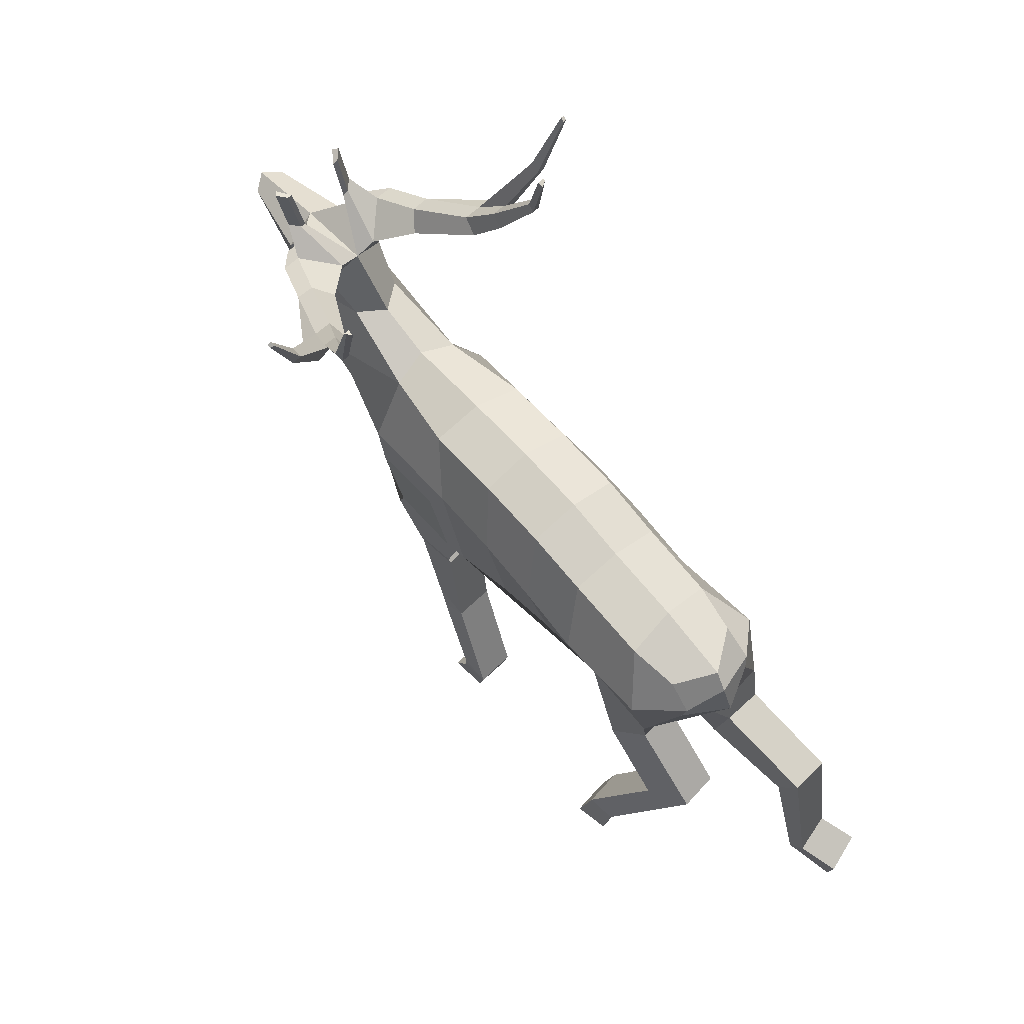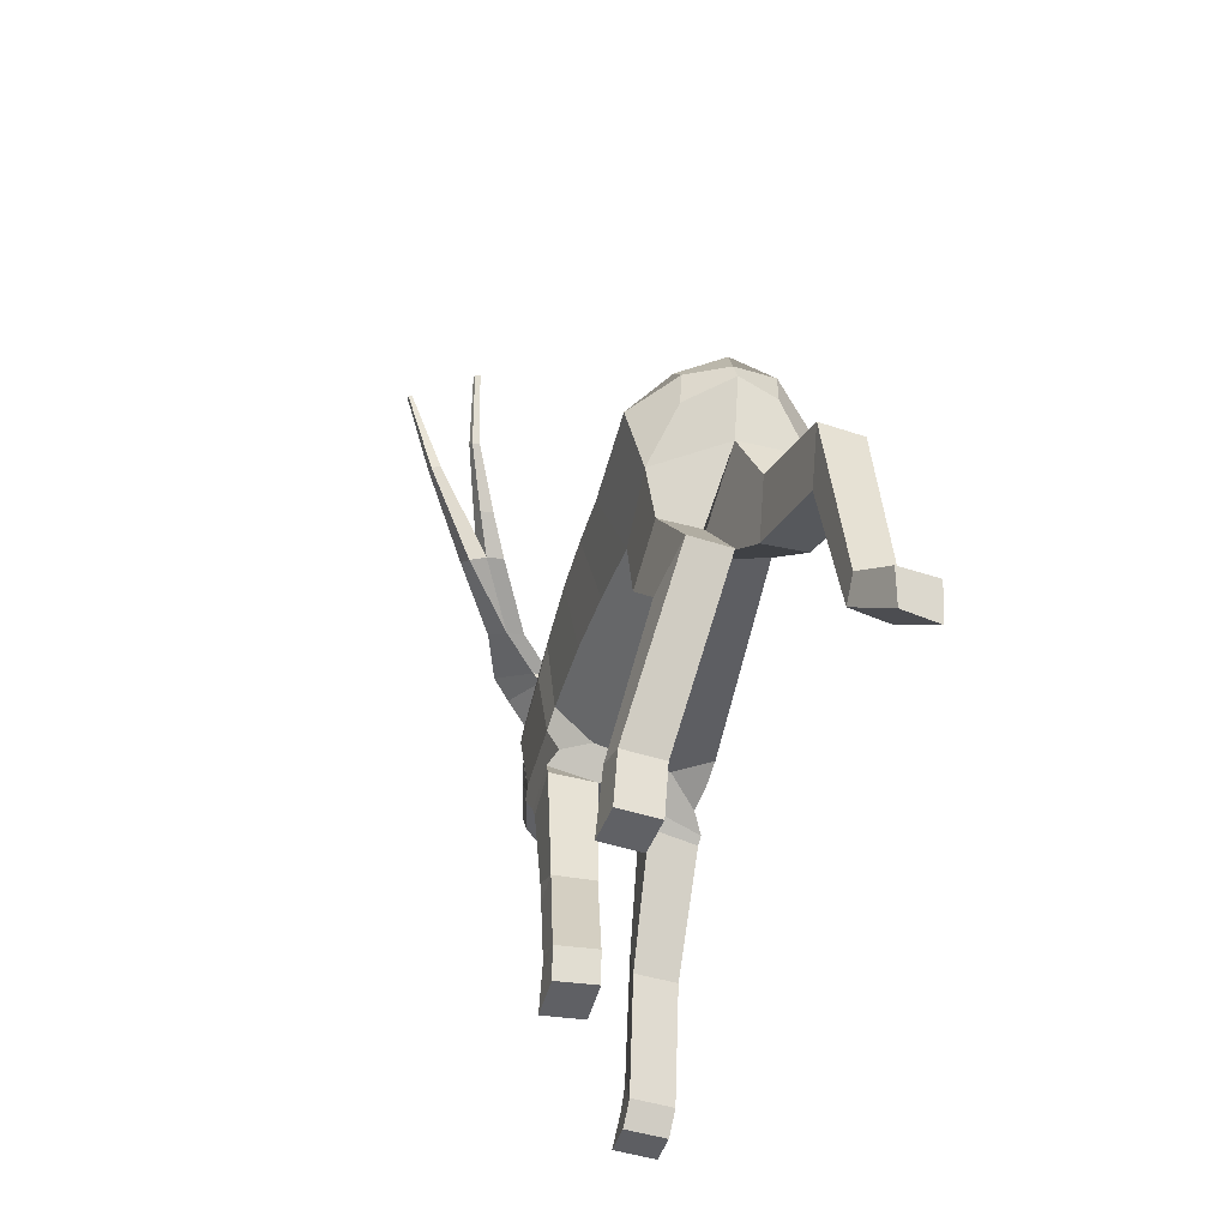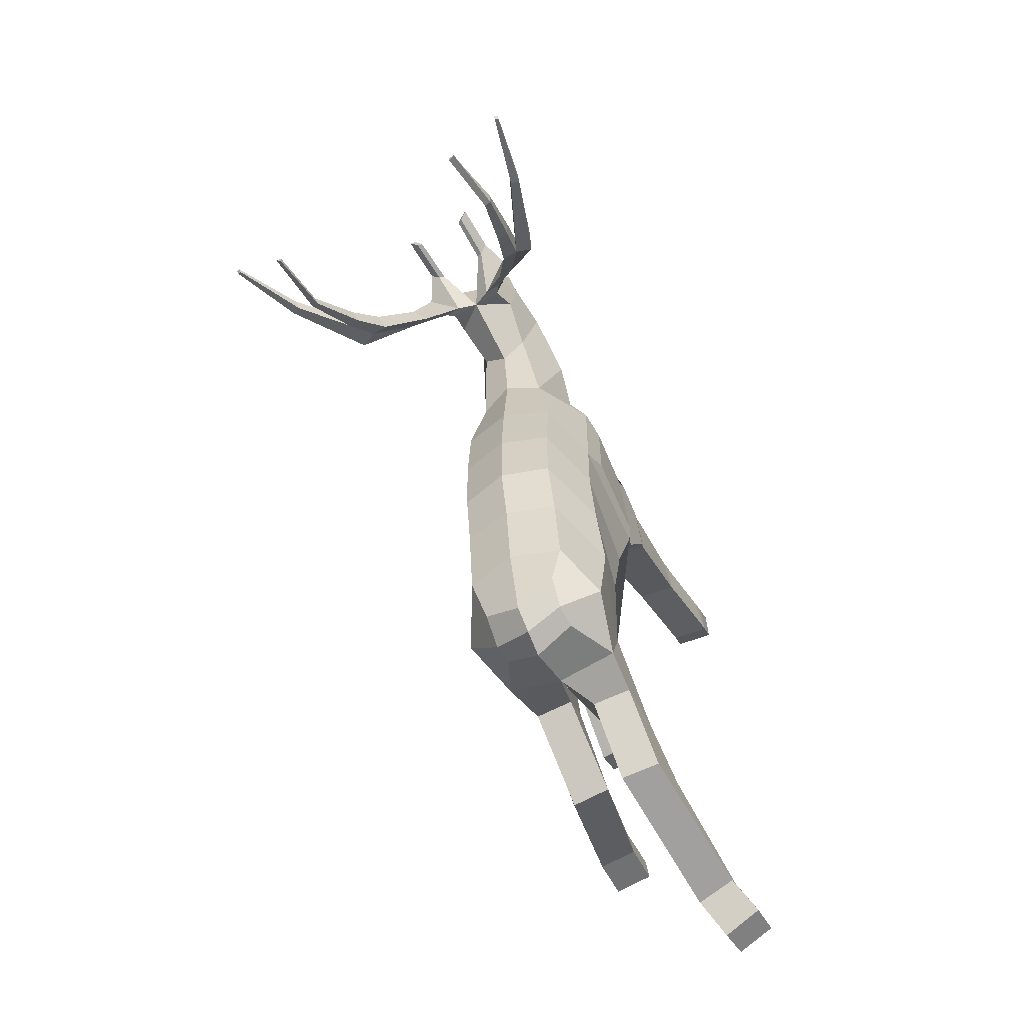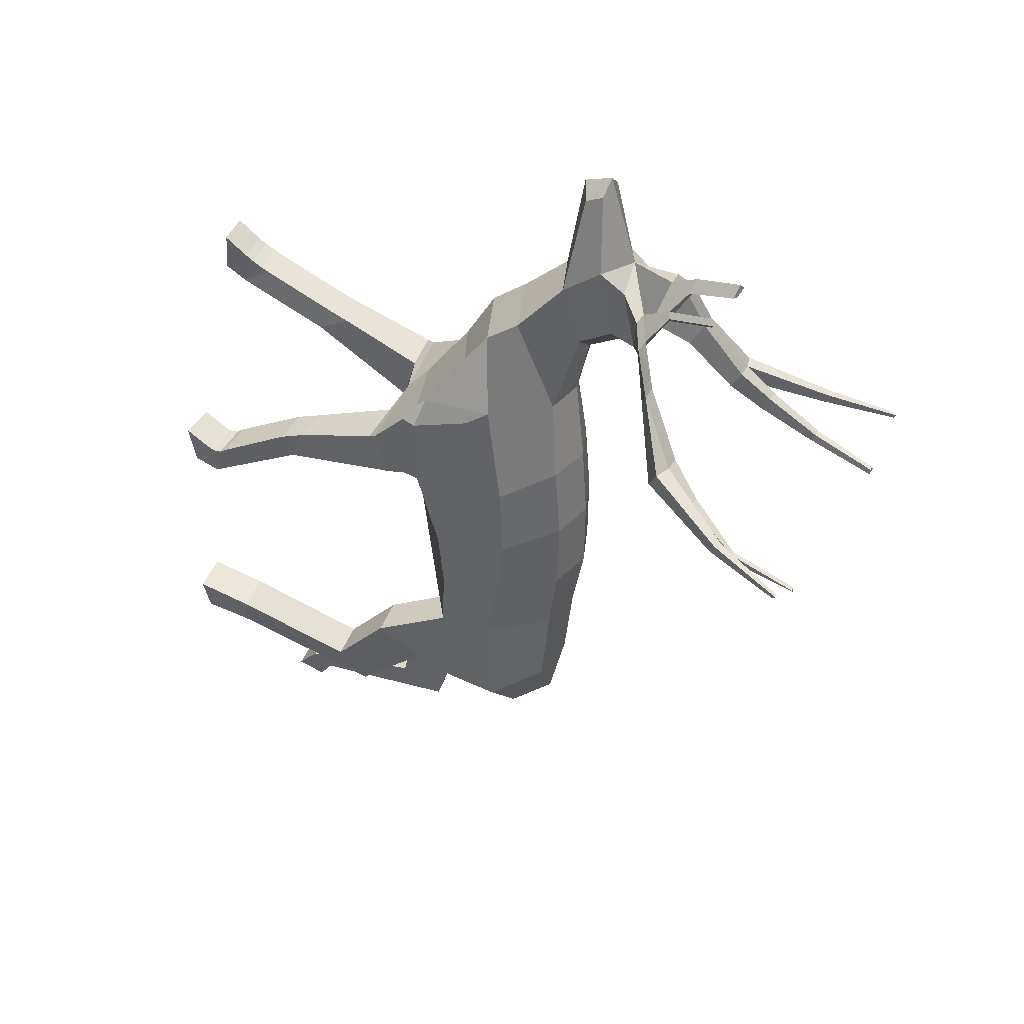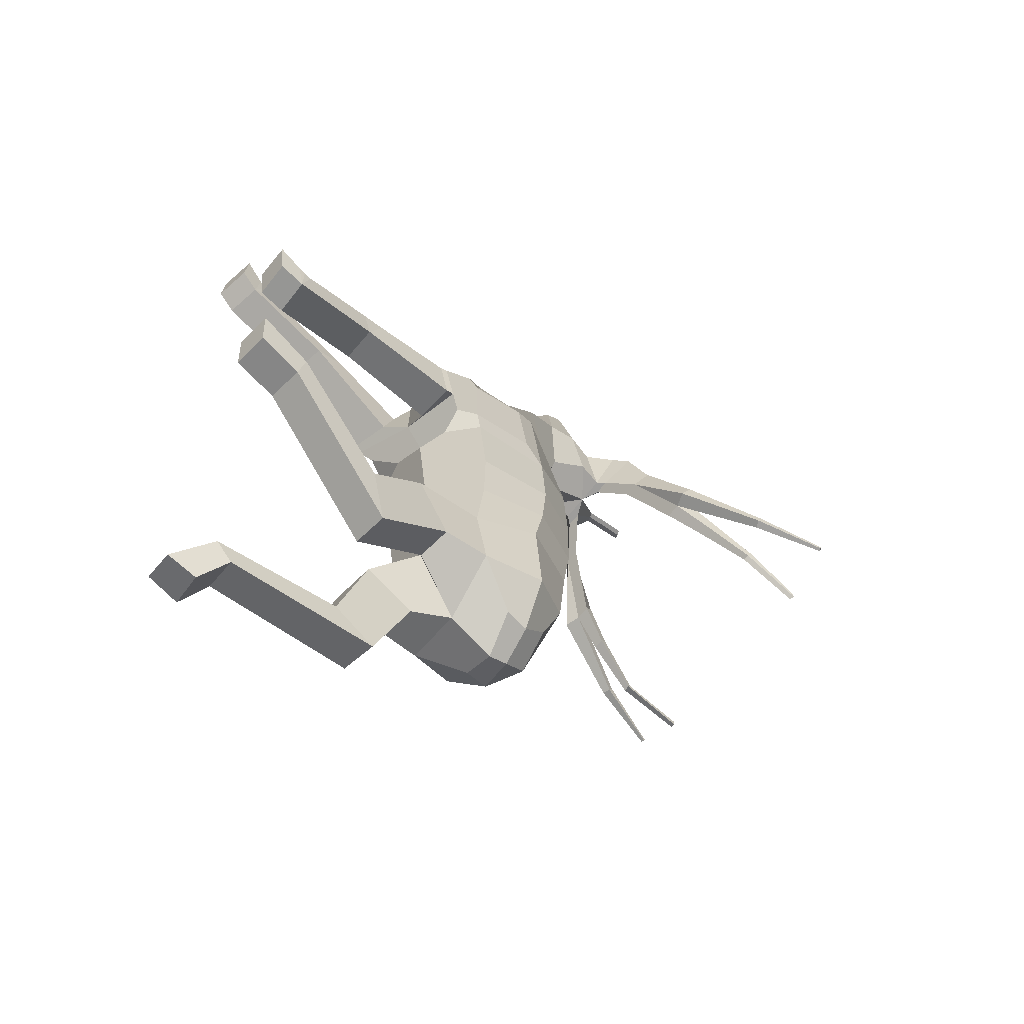
<metadata>
{"format":"obj","ext":"obj","renderer":"f3d","projection":"perspective","resolution":1024,"background":"white","views":[{"elev":63.2,"azim":139.7,"up":"+Y"},{"elev":-41.2,"azim":166.5,"up":"+Y"},{"elev":-60.3,"azim":-153.7,"up":"+Z"},{"elev":38.9,"azim":112.6,"up":"+Z"},{"elev":-64.0,"azim":47.3,"up":"+Z"}]}
</metadata>
<code>
o Cube
v -0.2523 2.255 0.4239
v -0.2782 1.482 -1.001
v -0.2523 2.21 -0.642
v -0.1825 2.221 0.8625
v -0.2013 1.709 1.068
v -0.2575 2.035 1.395
v -0.3209 1.675 -1.414
v -0.2523 2.157 -1.029
v -0.2017 1.942 -1.437
v -0.2013 2.159 -1.277
v -0.1398 2.356 1.294
v -0.2163 2.301 1.641
v -0.1585 2.572 1.433
v -0.1656 2.498 1.78
v -0.0971 2.355 2.14
v -0.08765 2.454 2.185
v -0.1294 2.697 1.377
v -0.2342 2.766 1.615
v -0.3648 1.16 0.4603
v -0.3717 1.242 0.6923
v -0.3381 0.6013 0.7848
v -0.5373 3.052 0.8778
v -0.3664 0.09999 0.9741
v -0.3558 -0.007402 1.051
v -0.3558 0.005004 1.249
v -0.3037 1.157 -1.405
v -0.3109 1.457 -1.463
v -0.3796 1.04 -1.824
v -0.3719 1.284 -1.939
v -0.4104 0.3734 -1.925
v -0.4264 0.4791 -2.018
v -0.5159 0.1999 -2.152
v -0.513 0.3767 -2.192
v 0.00317 1.515 -0.8848
v 0 2.292 -0.6481
v 0.000647 1.341 0.2162
v 0 2.333 0.4449
v -0.000124 1.383 0.7803
v -8.5e-05 2.286 0.904
v 0 1.628 1.101
v -0.004479 1.977 1.499
v -0.007665 1.658 -1.445
v 0 2.246 -1.047
v 0 1.917 -1.548
v 0 2.154 -1.424
v -0.009555 2.35 1.194
v -0.02168 2.207 1.689
v 0.02263 2.682 1.377
v 0.01464 2.599 1.796
v -0.01404 2.301 2.208
v 0.000549 2.453 2.26
v 0.02263 2.682 1.377
v 0.01464 2.599 1.796
v 0.001016 1.238 0.3549
v 0.000831 1.243 0.6207
v -0.1377 0.6205 0.7836
v -0.5551 3.107 0.9622
v -0.166 0.1191 0.9729
v -0.1553 0.01169 1.05
v -0.1553 0.0241 1.248
v -0.1044 1.165 -1.401
v -0.1098 1.464 -1.476
v -0.1794 1.053 -1.841
v -0.1721 1.297 -1.959
v -0.2226 0.3567 -1.993
v -0.2285 0.458 -2.072
v -0.3264 0.179 -2.22
v -0.3145 0.3442 -2.255
v -0.1361 2.628 1.69
v -0.1475 2.757 1.615
v -0.226 2.854 1.201
v -0.2936 2.912 1.288
v -0.3127 2.862 1.201
v -0.3808 2.921 1.29
v -0.2291 2.822 1.516
v -0.3158 2.83 1.516
v -0.07656 2.734 1.365
v -0.1633 2.743 1.365
v -0.362 3.066 0.884
v -0.379 3.119 0.9648
v -0.4486 3.074 0.8835
v -0.4657 3.128 0.9648
v -0.4134 3.242 0.7421
v -0.4269 3.283 0.8058
v -0.4784 3.248 0.7429
v -0.4917 3.29 0.8058
v -0.4728 3.526 0.5624
v -0.4779 3.549 0.5984
v -0.5094 3.53 0.5635
v -0.5156 3.555 0.6035
v -0.4341 3.888 0.4529
v -0.4338 3.891 0.4852
v -0.4668 3.899 0.4725
v -0.4617 3.894 0.4852
v -0.1337 2.898 1.679
v -0.1566 2.917 1.65
v -0.1135 2.892 1.607
v -0.08542 2.877 1.611
v -0.1154 3.142 1.712
v -0.1369 3.159 1.686
v -0.09674 3.136 1.646
v -0.0706 3.123 1.65
v -0.3907 1.858 -0.7618
v -0.2281 1.85 1.255
v -0.3907 1.963 -1.262
v -0.2013 2.069 -1.431
v 0 2.036 -1.486
v -0.001285 1.788 1.362
v -0.3571 1.122 0.4841
v -0.3644 1.208 0.7079
v -0.1366 1.224 0.6882
v -0.1308 1.156 0.4558
v -0.3687 1.363 0.3438
v -0.3626 1.37 0.1958
v -0.1781 1.321 0.2555
v -0.316 1.23 0.3834
v -0.3314 1.549 0.8575
v -0.372 1.475 0.715
v -0.3757 1.428 0.7584
v -0.297 1.472 0.7975
v -0.39 1.807 0.3757
v -0.3714 1.96 0.2873
v -0.3864 1.802 0.7812
v -0.3626 1.932 0.8471
v -0.3673 0.1201 1.148
v -0.3699 0.2599 1.065
v -0.37 0.1618 1.118
v -0.3709 0.2129 1.087
v -0.1695 0.279 1.064
v -0.1669 0.1392 1.147
v -0.1705 0.232 1.086
v -0.1696 0.1809 1.116
v -0.351 0.652 0.913
v -0.35 0.7709 0.8683
v -0.6376 3.525 0.7239
v -0.1459 0.7904 0.8676
v -0.1505 0.6711 0.9118
v -0.6836 3.513 0.7289
v -0.6411 3.553 0.7696
v -0.6871 3.542 0.7746
v -0.7359 3.938 0.6718
v -0.7345 3.927 0.6535
v -0.7543 3.934 0.6738
v -0.7531 3.923 0.6562
v -0.2523 2.285 0.0442
v 0 2.36 0.05493
v -0.3346 1.491 -0.1843
v -0.3783 1.983 -0.08322
v -0.2523 2.281 -0.3217
v -0.3845 1.94 -0.423
v -0 2.355 -0.3258
v -0.3078 1.528 -0.5227
v 0.007692 1.452 -0.5447
v 0.01049 1.386 -0.2019
v 0.2523 2.265 0.4526
v 0.2833 1.558 -0.8381
v 0.2523 2.239 -0.6476
v 0.1825 2.216 0.8678
v 0.2013 1.694 1.061
v 0.2469 2.029 1.396
v 0.3138 1.603 -1.267
v 0.2523 2.195 -1.082
v 0.2009 1.863 -1.402
v 0.2013 2.117 -1.317
v 0.1223 2.338 1.294
v 0.1846 2.263 1.641
v 0.1795 2.54 1.433
v 0.1724 2.466 1.78
v 0.07783 2.339 2.14
v 0.08728 2.437 2.185
v 0.1747 2.667 1.377
v 0.2907 2.715 1.615
v 0.3692 1.268 0.2685
v 0.3749 1.204 0.5071
v 0.3555 0.6442 0.1943
v 0.6422 2.939 0.8778
v 0.3925 0.137 -0.03796
v 0.3844 -0.003514 0.003678
v 0.3937 -0.03631 0.2047
v 0.3101 1.14 -1.045
v 0.2644 1.369 -1.235
v 0.3085 0.845 -1.353
v 0.2398 0.977 -1.578
v 0.4274 0.2585 -1.047
v 0.4068 0.231 -1.189
v 0.4407 -0.03501 -0.9696
v 0.4145 -0.008546 -1.147
v 0.1548 0.6546 0.2056
v 0.6708 2.989 0.9622
v 0.1924 0.1556 -0.02491
v 0.1841 0.01325 0.01308
v 0.1931 -0.02334 0.212
v 0.1106 1.136 -1.016
v 0.06601 1.368 -1.219
v 0.1093 0.8431 -1.324
v 0.0404 0.9745 -1.551
v 0.2282 0.2573 -1.018
v 0.2076 0.2298 -1.16
v 0.2415 -0.03624 -0.9403
v 0.2153 -0.009782 -1.118
v 0.1681 2.599 1.69
v 0.204 2.724 1.615
v 0.2995 2.803 1.201
v 0.3769 2.848 1.288
v 0.3862 2.795 1.201
v 0.4631 2.841 1.29
v 0.2964 2.771 1.516
v 0.3831 2.763 1.516
v 0.1299 2.714 1.365
v 0.2166 2.706 1.365
v 0.471 2.987 0.8839
v 0.5003 3.035 0.9648
v 0.5578 2.979 0.8835
v 0.587 3.026 0.9648
v 0.5574 3.148 0.7421
v 0.5786 3.187 0.8058
v 0.622 3.143 0.7429
v 0.6434 3.18 0.8058
v 0.6699 3.416 0.5624
v 0.6793 3.438 0.5984
v 0.706 3.413 0.5635
v 0.7145 3.438 0.6035
v 0.7012 3.779 0.4529
v 0.7015 3.782 0.4852
v 0.7244 3.788 0.4725
v 0.7293 3.779 0.4852
v 0.2172 2.865 1.679
v 0.2434 2.878 1.65
v 0.1963 2.862 1.607
v 0.166 2.853 1.611
v 0.246 3.108 1.712
v 0.2704 3.12 1.686
v 0.2265 3.105 1.646
v 0.1982 3.097 1.65
v 0.3907 1.892 -0.7433
v 0.2255 1.842 1.254
v 0.3907 1.93 -1.234
v 0.2013 1.989 -1.435
v 0.3629 1.228 0.2625
v 0.3687 1.167 0.4934
v 0.14 1.188 0.5316
v 0.1353 1.233 0.2901
v 0.369 1.459 0.2699
v 0.363 1.491 0.1419
v 0.1784 1.379 0.2058
v 0.3186 1.349 0.2491
v 0.3311 1.507 0.8126
v 0.3716 1.449 0.6478
v 0.3753 1.384 0.6798
v 0.2967 1.435 0.7362
v 0.3893 1.836 0.3831
v 0.3714 1.975 0.2917
v 0.3863 1.775 0.7665
v 0.3626 1.901 0.8473
v 0.3995 0.09267 0.1274
v 0.3959 0.2141 0.134
v 0.4001 0.1331 0.1099
v 0.3987 0.1759 0.1118
v 0.1951 0.2218 0.1505
v 0.1988 0.1042 0.1373
v 0.1979 0.1859 0.1256
v 0.1989 0.1367 0.1222
v 0.3684 0.589 0.3207
v 0.3645 0.7165 0.3657
v 0.8316 3.384 0.7239
v 0.1599 0.7293 0.3742
v 0.1676 0.5998 0.332
v 0.8746 3.363 0.7289
v 0.8404 3.411 0.7696
v 0.8834 3.391 0.7746
v 1.007 3.771 0.6718
v 1.003 3.76 0.6535
v 1.024 3.763 0.6738
v 1.02 3.752 0.6562
v 0.2523 2.293 0.05189
v 0.3345 1.564 -0.1806
v 0.3783 1.991 -0.08148
v 0.2523 2.284 -0.3218
v 0.3845 1.955 -0.4186
v 0.3078 1.581 -0.4928
f 4 124 104 6
f 146 145 1 37
f 119 118 113 116 19 20
f 116 115 36 54 19
f 37 1 4 39
f 108 41 6 104
f 38 120 119 20 55
f 103 3 8 105
f 42 7 9 44
f 105 8 10 106
f 39 4 11 46
f 4 6 12 11
f 49 14 16 51
f 11 12 14 13
f 46 11 13 48
f 14 12 15 16
f 76 75 72 74
f 13 14 69 17
f 48 13 17 52
f 1 122 124 4
f 137 133 126 129
f 110 109 21 134
f 59 58 130 60
f 130 125 25 60
f 125 23 24 25
f 136 56 112 111
f 61 26 28 63
f 2 7 27 26
f 34 2 26 61
f 26 27 29 28
f 30 31 33 32
f 28 29 31 30
f 63 28 30 65
f 67 32 33 68
f 65 30 32 67
f 31 66 68 33
f 29 64 66 31
f 27 62 64 29
f 23 58 59 24
f 24 59 60 25
f 21 56 58 23
f 109 112 56 21
f 117 120 38 40 5
f 12 47 50 15
f 15 50 51 16
f 14 49 53 69
f 6 41 47 12
f 8 43 45 10
f 106 10 45 107
f 7 42 62 27
f 124 117 5 104
f 121 113 118 123
f 3 35 43 8
f 17 48 52
f 70 18 69 53
f 18 17 69
f 48 70 53 52
f 74 82 57
f 75 77 71 72
f 78 76 74 73
f 77 78 73 71
f 48 17 78 77
f 17 18 76 78
f 48 77 97 98
f 18 70 75 76
f 82 80 84 86
f 71 73 81 79
f 74 72 80 82
f 72 71 79 80
f 84 83 87 88
f 80 79 83 84
f 81 82 86 85
f 79 81 85 83
f 89 90 94 93
f 85 86 90 89
f 83 85 89 87
f 86 84 88 90
f 91 93 94 92
f 87 89 93 91
f 90 88 92 94
f 88 87 91 92
f 95 98 102 99
f 70 48 98 95
f 77 75 96 97
f 75 70 95 96
f 99 102 101 100
f 96 95 99 100
f 98 97 101 102
f 97 96 100 101
f 73 74 57 22
f 111 112 54 55
f 9 106 107 44
f 7 105 106 9
f 2 103 105 7
f 40 108 104 5
f 150 149 3 103
f 2 34 153 154 36 115 114 147 152
f 129 58 56 137
f 19 54 112 109
f 55 20 110 111
f 20 19 109 110
f 113 114 115 116
f 117 118 119 120
f 113 121 122 114
f 117 124 123 118
f 121 123 124 122
f 152 150 103 2
f 125 127 23
f 127 128 23
f 128 126 23
f 129 131 58
f 131 132 58
f 132 130 58
f 125 130 132 127
f 127 132 131 128
f 128 131 129 126
f 111 110 134 136
f 133 134 21
f 136 137 56
f 133 137 136 134
f 133 21 23 126
f 81 73 22
f 81 22 138 135
f 138 140 143 144
f 22 57 140 138
f 57 82 139 140
f 82 81 135 139
f 141 142 144 143
f 140 139 141 143
f 135 138 144 142
f 139 135 142 141
f 114 122 148 147
f 122 1 145 148
f 151 149 145 146
f 35 3 149 151
f 147 148 150 152
f 148 145 149 150
f 158 160 236 254
f 146 37 155 275
f 249 174 173 246 243 248
f 246 173 54 36 245
f 37 39 158 155
f 108 236 160 41
f 38 55 174 249 250
f 235 237 162 157
f 42 44 163 161
f 237 238 164 162
f 39 46 165 158
f 158 165 166 160
f 49 51 170 168
f 165 167 168 166
f 46 48 167 165
f 168 170 169 166
f 208 206 204 207
f 167 171 201 168
f 48 52 171 167
f 155 158 254 252
f 267 259 256 263
f 240 264 175 239
f 191 192 260 190
f 260 192 179 255
f 255 179 178 177
f 266 241 242 188
f 193 195 182 180
f 156 180 181 161
f 34 193 180 156
f 180 182 183 181
f 184 186 187 185
f 182 184 185 183
f 195 197 184 182
f 199 200 187 186
f 197 199 186 184
f 185 187 200 198
f 183 185 198 196
f 181 183 196 194
f 177 178 191 190
f 178 179 192 191
f 175 177 190 188
f 239 175 188 242
f 247 159 40 38 250
f 166 169 50 47
f 169 170 51 50
f 168 201 53 49
f 160 166 47 41
f 162 164 45 43
f 238 107 45 164
f 161 181 194 42
f 254 236 159 247
f 251 253 248 243
f 157 162 43 35
f 171 52 48
f 202 53 201 172
f 172 201 171
f 48 52 53 202
f 206 189 214
f 207 204 203 209
f 210 205 206 208
f 209 203 205 210
f 48 209 210 171
f 171 210 208 172
f 48 230 229 209
f 172 208 207 202
f 214 218 216 212
f 203 211 213 205
f 206 214 212 204
f 204 212 211 203
f 216 220 219 215
f 212 216 215 211
f 213 217 218 214
f 211 215 217 213
f 221 225 226 222
f 217 221 222 218
f 215 219 221 217
f 218 222 220 216
f 223 224 226 225
f 219 223 225 221
f 222 226 224 220
f 220 224 223 219
f 227 231 234 230
f 202 227 230 48
f 209 229 228 207
f 207 228 227 202
f 231 232 233 234
f 228 232 231 227
f 230 234 233 229
f 229 233 232 228
f 205 176 189 206
f 241 55 54 242
f 163 44 107 238
f 161 163 238 237
f 156 161 237 235
f 40 159 236 108
f 279 235 157 278
f 156 280 276 244 245 36 154 153 34
f 259 267 188 190
f 173 239 242 54
f 55 241 240 174
f 174 240 239 173
f 243 246 245 244
f 247 250 249 248
f 243 244 252 251
f 247 248 253 254
f 251 252 254 253
f 280 156 235 279
f 255 177 257
f 257 177 258
f 258 177 256
f 259 190 261
f 261 190 262
f 262 190 260
f 255 257 262 260
f 257 258 261 262
f 258 256 259 261
f 241 266 264 240
f 263 175 264
f 266 188 267
f 263 264 266 267
f 263 256 177 175
f 213 176 205
f 213 265 268 176
f 268 274 273 270
f 176 268 270 189
f 189 270 269 214
f 214 269 265 213
f 271 273 274 272
f 270 273 271 269
f 265 272 274 268
f 269 271 272 265
f 244 276 277 252
f 252 277 275 155
f 151 146 275 278
f 35 151 278 157
f 276 280 279 277
f 277 279 278 275
f 200 199 197 198
f 197 195 196 198
f 196 195 193 194
f 193 34 42 194
f 68 66 65 67
f 65 66 64 63
f 64 62 61 63
f 61 62 42 34
l 152 153
l 147 154
l 280 153
l 276 154

</code>
